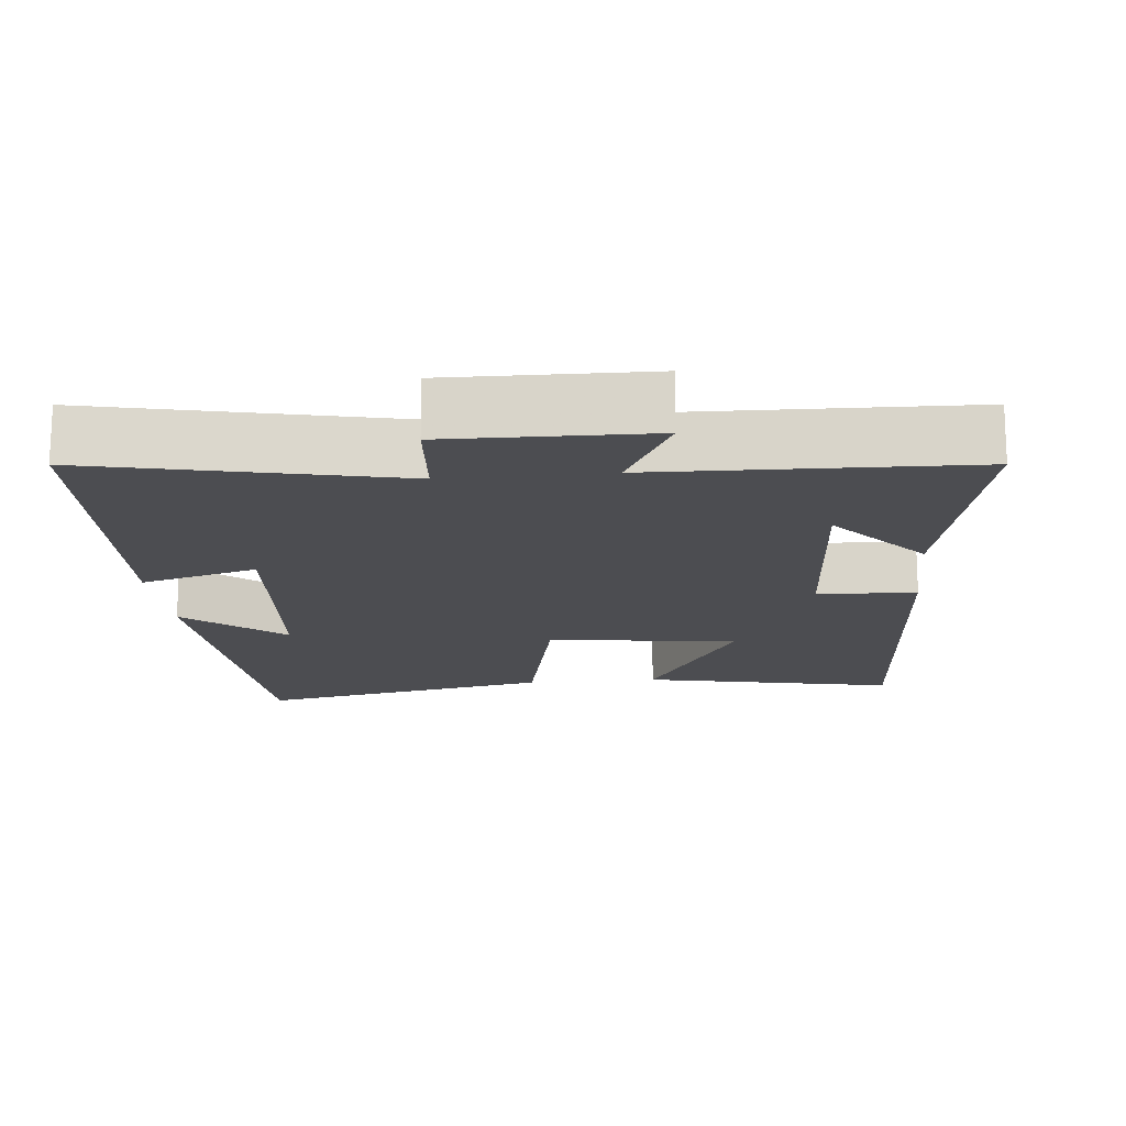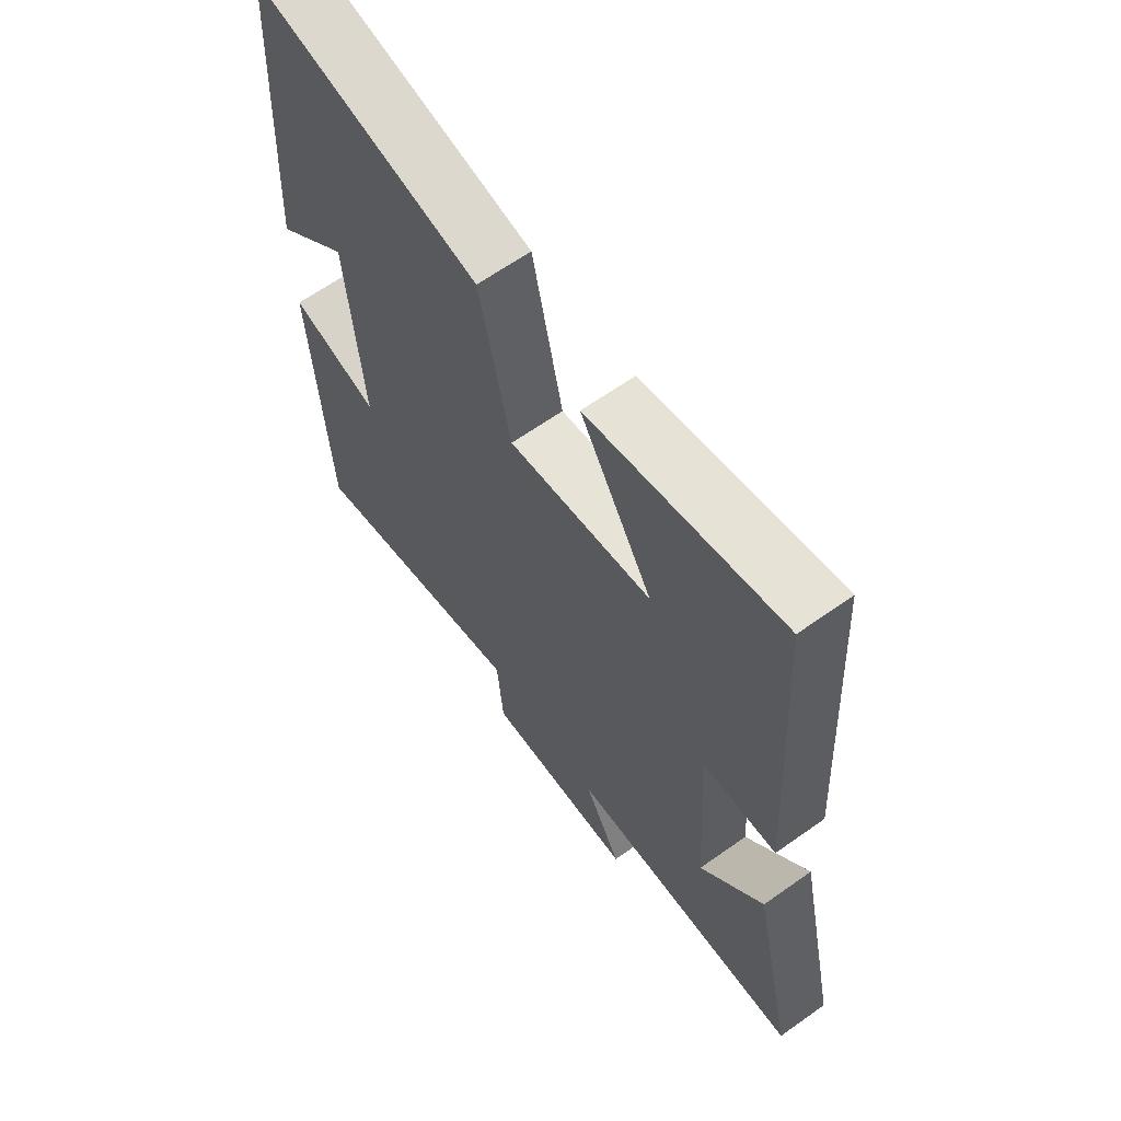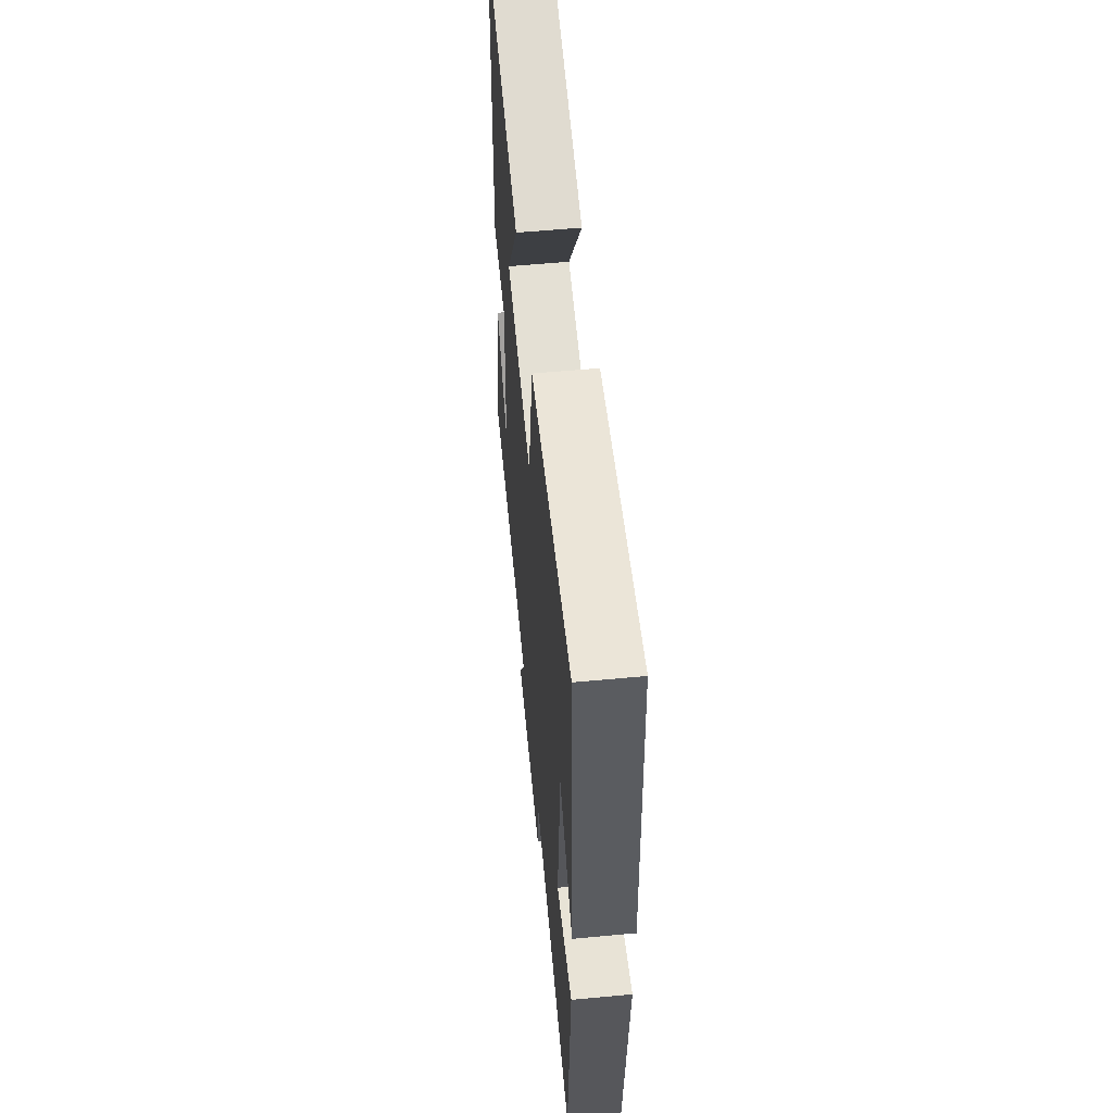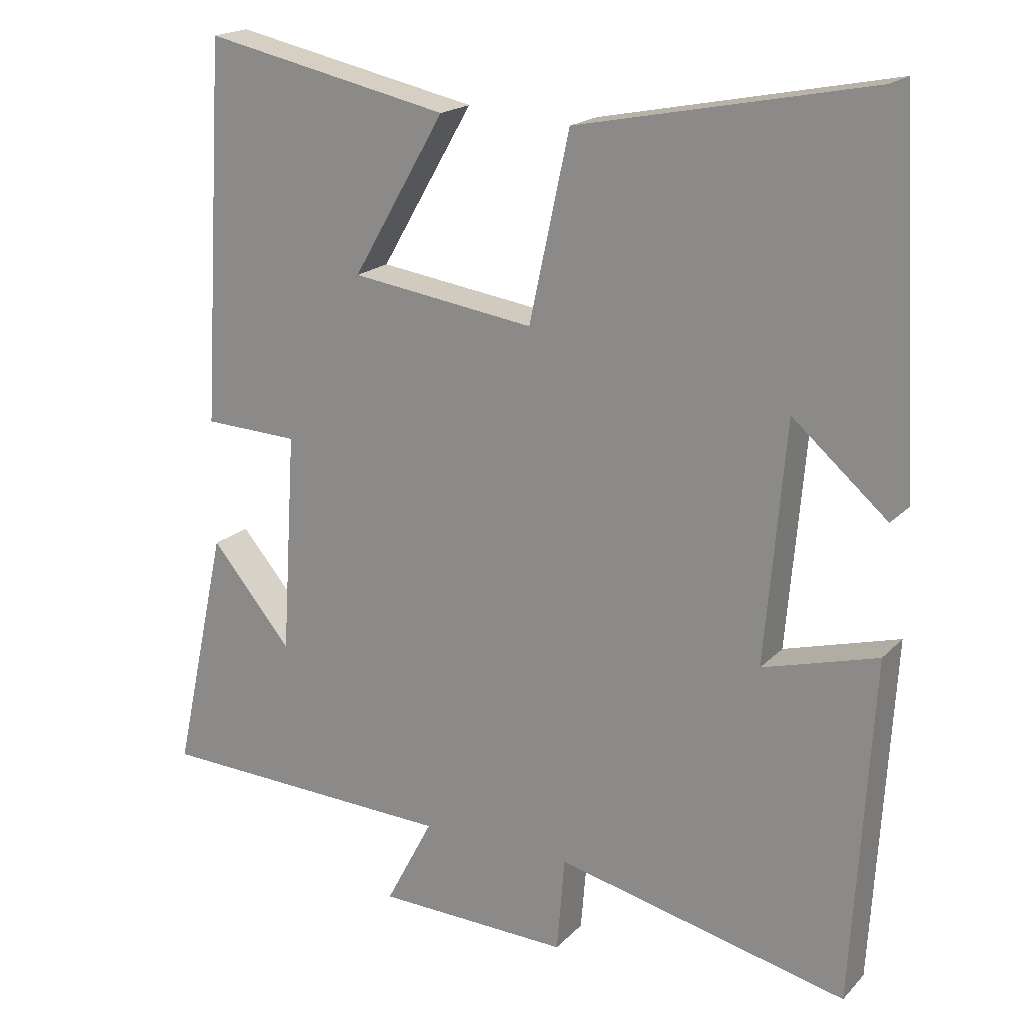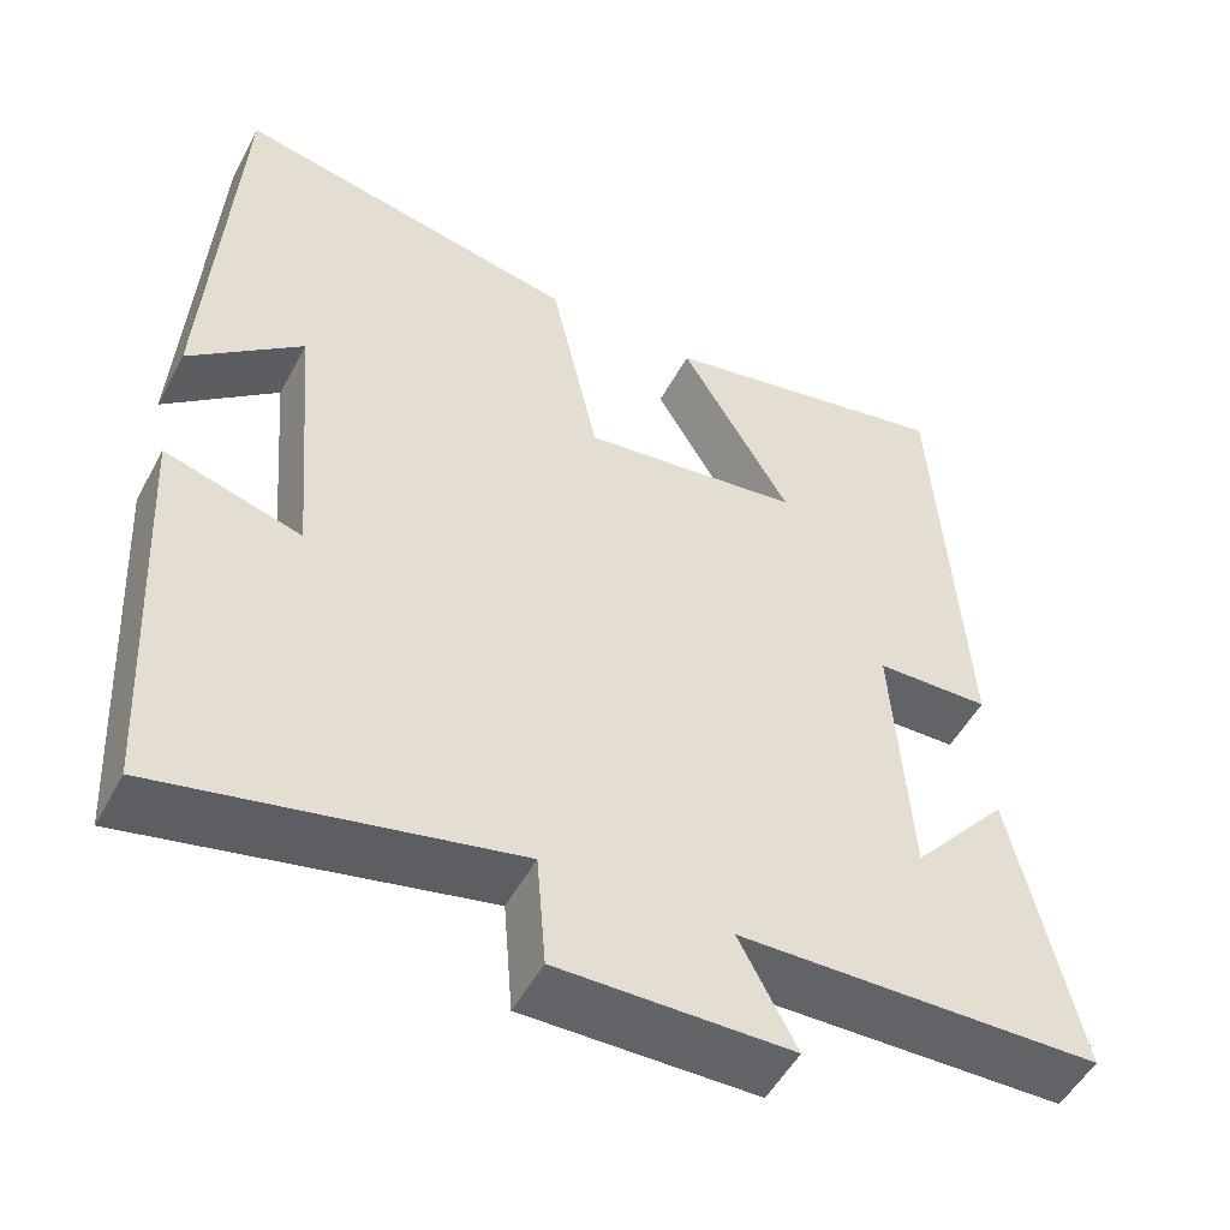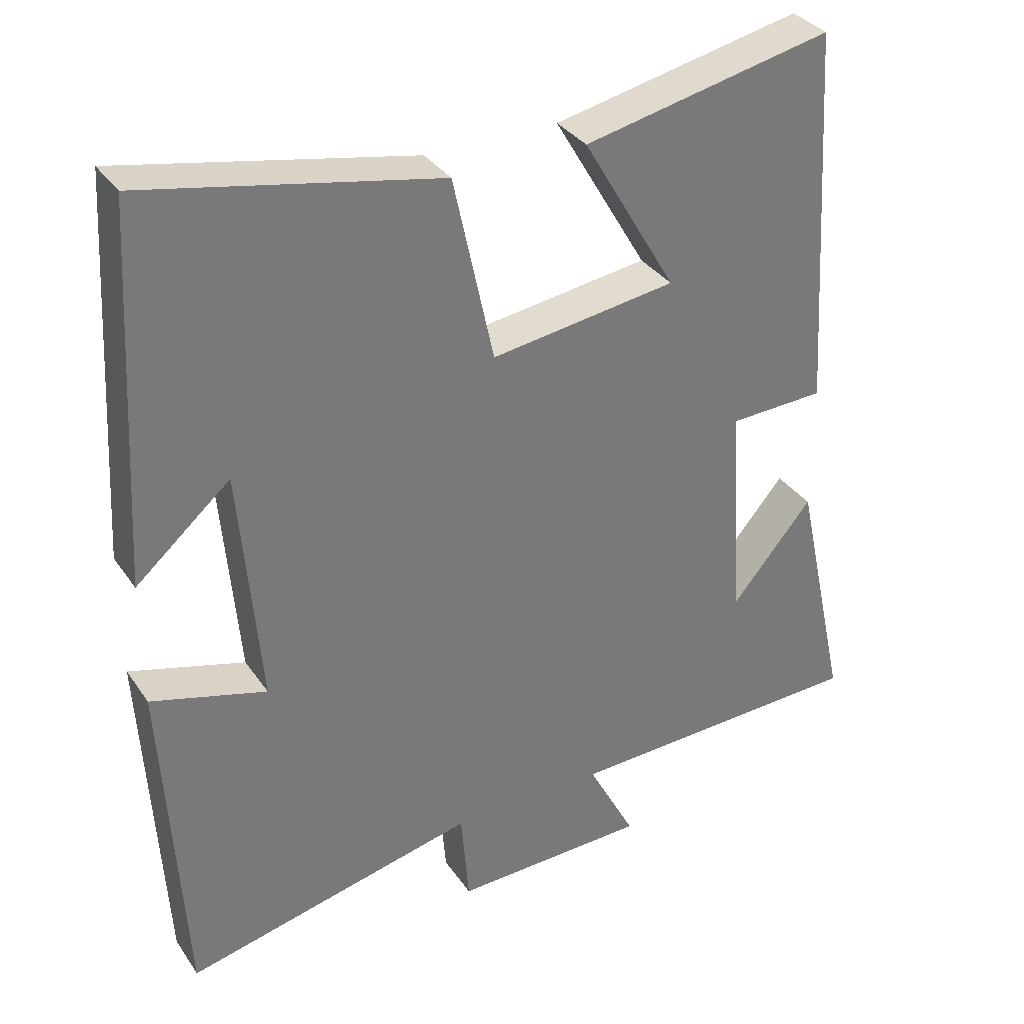
<metadata>
{"format":"obj","ext":"obj","renderer":"f3d","projection":"perspective","resolution":1024,"background":"white","views":[{"elev":-16.1,"azim":-174.2,"up":"+Y"},{"elev":64.0,"azim":-125.6,"up":"+Z"},{"elev":58.4,"azim":84.5,"up":"+Z"},{"elev":19.1,"azim":29.7,"up":"+Z"},{"elev":-51.6,"azim":152.3,"up":"+Z"},{"elev":34.0,"azim":150.6,"up":"+Z"}]}
</metadata>
<code>
v -0.576 0.07 -0.487
v -0.5 0.07 -0.141
v -0.386 0.07 -0.276
v -0.366 0.07 0.034
v -0.5 0.07 0.039
v -0.467 0.07 0.573
v -0.121 0.07 0.5
v -0.251 0.07 0.277
v 0.007 0.07 0.241
v 0.063 0.07 0.5
v 0.47 0.07 0.582
v 0.5 0.07 0.063
v 0.368 0.07 0.177
v 0.34 0.07 -0.157
v 0.5 0.07 -0.111
v 0.473 0.07 -0.592
v 0.064 0.07 -0.5
v 0.053 0.07 -0.634
v -0.219 0.07 -0.628
v -0.152 0.07 -0.5
v -0.576 0 -0.487
v -0.5 0 -0.141
v -0.386 0 -0.276
v -0.366 0 0.034
v -0.5 0 0.039
v -0.467 0 0.573
v -0.121 0 0.5
v -0.251 0 0.277
v 0.007 0 0.241
v 0.063 0 0.5
v 0.47 0 0.582
v 0.5 0 0.063
v 0.368 0 0.177
v 0.34 0 -0.157
v 0.5 0 -0.111
v 0.473 0 -0.592
v 0.064 0 -0.5
v 0.053 0 -0.634
v -0.219 0 -0.628
v -0.152 0 -0.5
f 17 18 19 20
f 17 20 1
f 14 15 16 17
f 13 14 17 1
f 10 11 12 13
f 9 10 13
f 8 9 13
f 5 6 7 8
f 4 5 8 13
f 3 4 13
f 1 2 3
f 1 3 13
f 40 39 38 37
f 21 40 37
f 37 36 35 34
f 21 37 34 33
f 33 32 31 30
f 33 30 29
f 33 29 28
f 28 27 26 25
f 33 28 25 24
f 33 24 23
f 23 22 21
f 33 23 21
f 1 21 22 2
f 2 22 23 3
f 3 23 24 4
f 4 24 25 5
f 5 25 26 6
f 6 26 27 7
f 7 27 28 8
f 8 28 29 9
f 9 29 30 10
f 10 30 31 11
f 11 31 32 12
f 12 32 33 13
f 13 33 34 14
f 14 34 35 15
f 15 35 36 16
f 16 36 37 17
f 17 37 38 18
f 18 38 39 19
f 19 39 40 20
f 20 40 21 1

</code>
